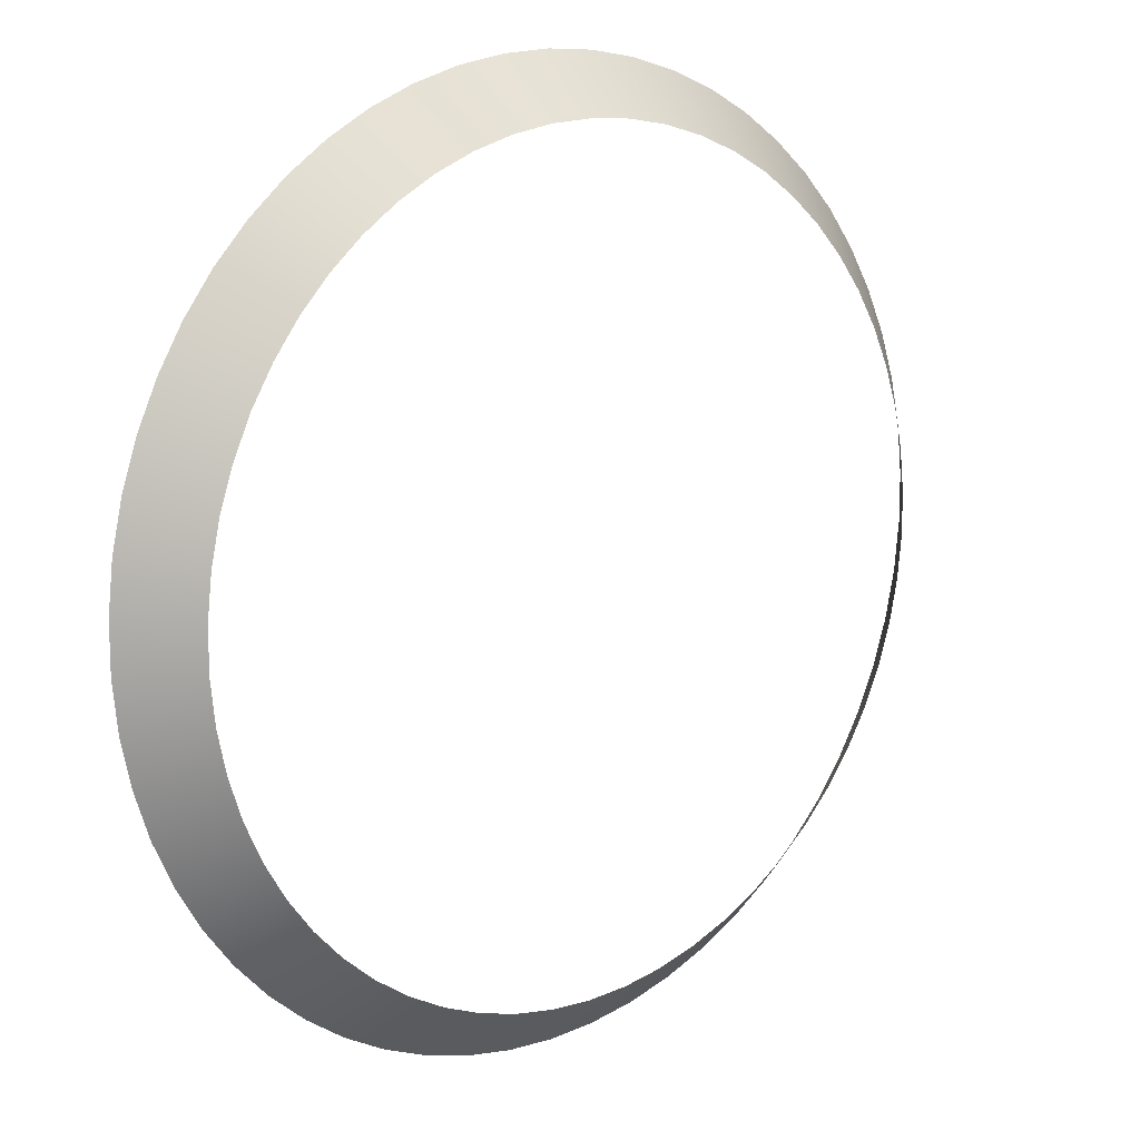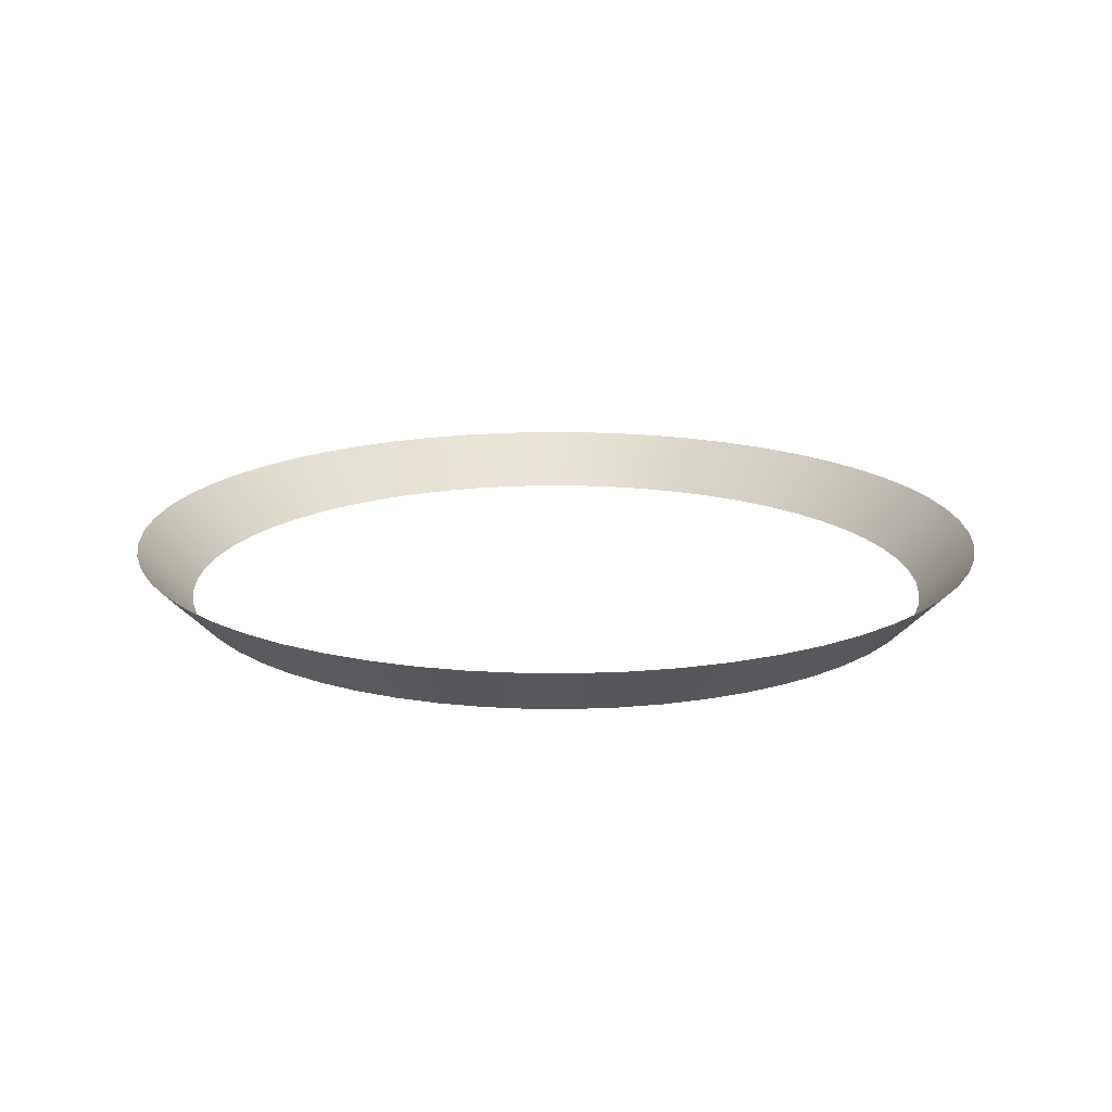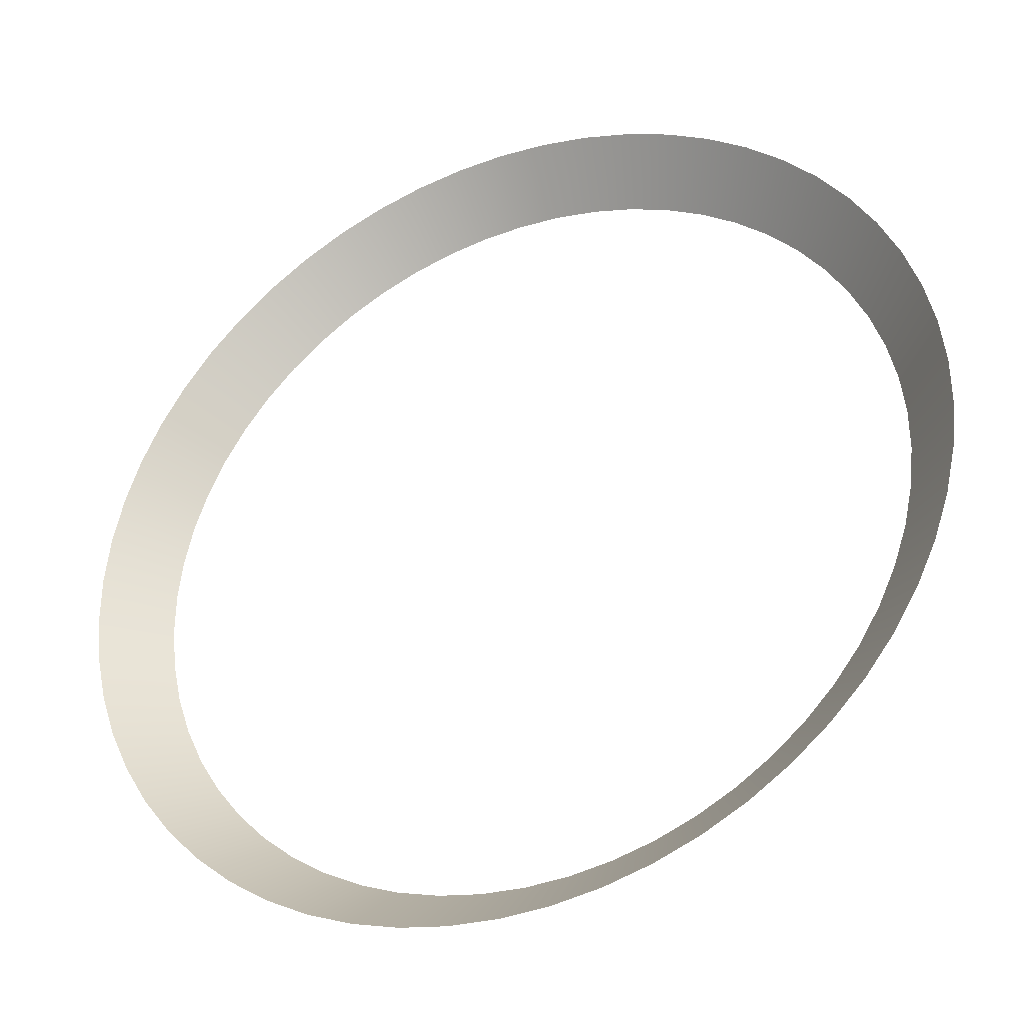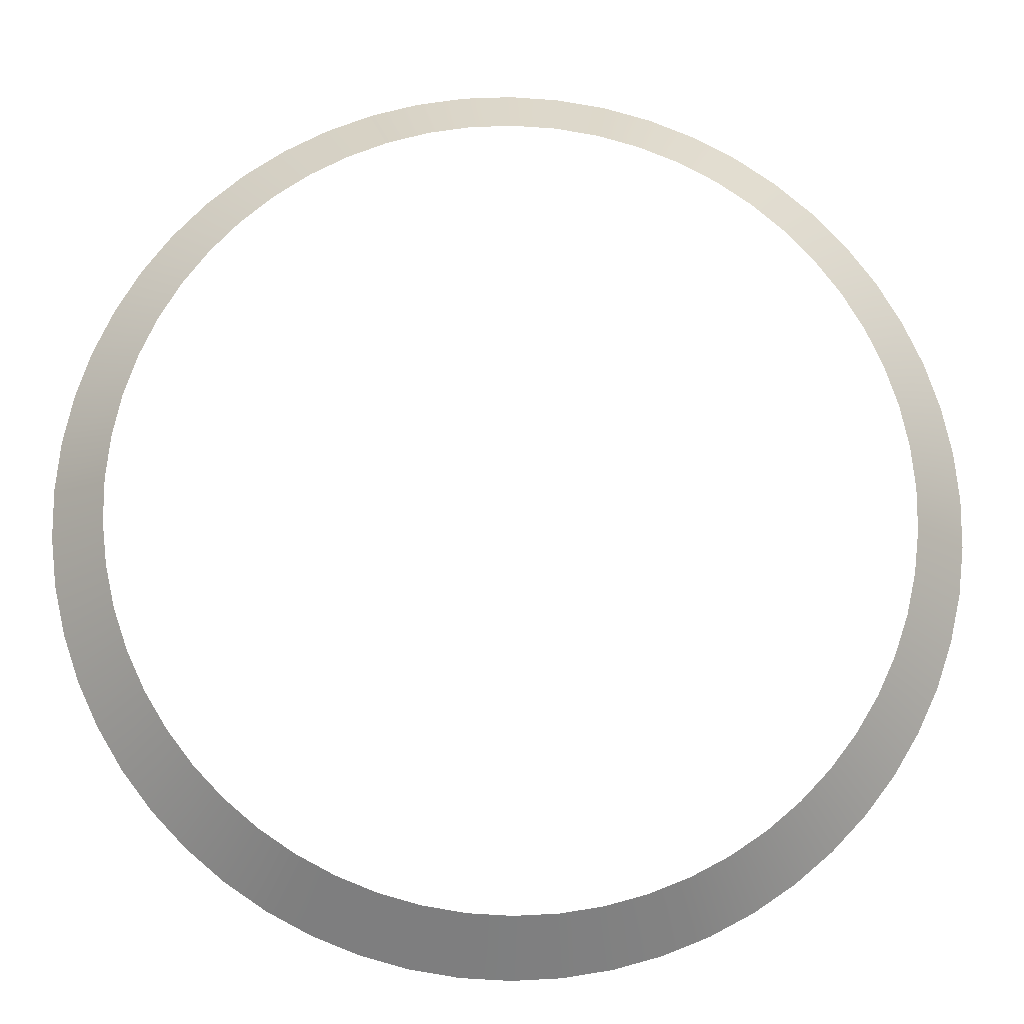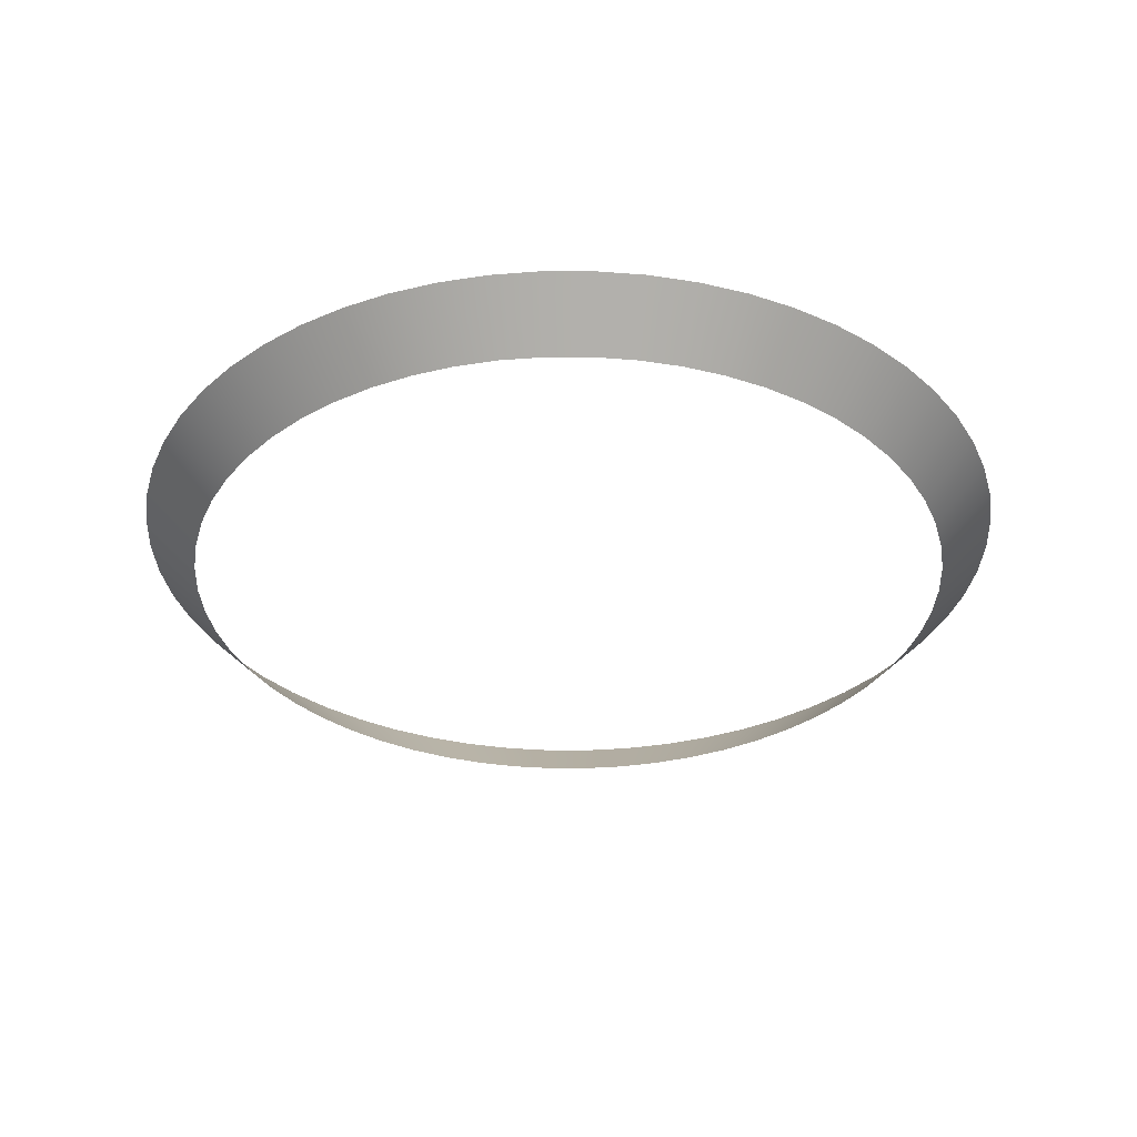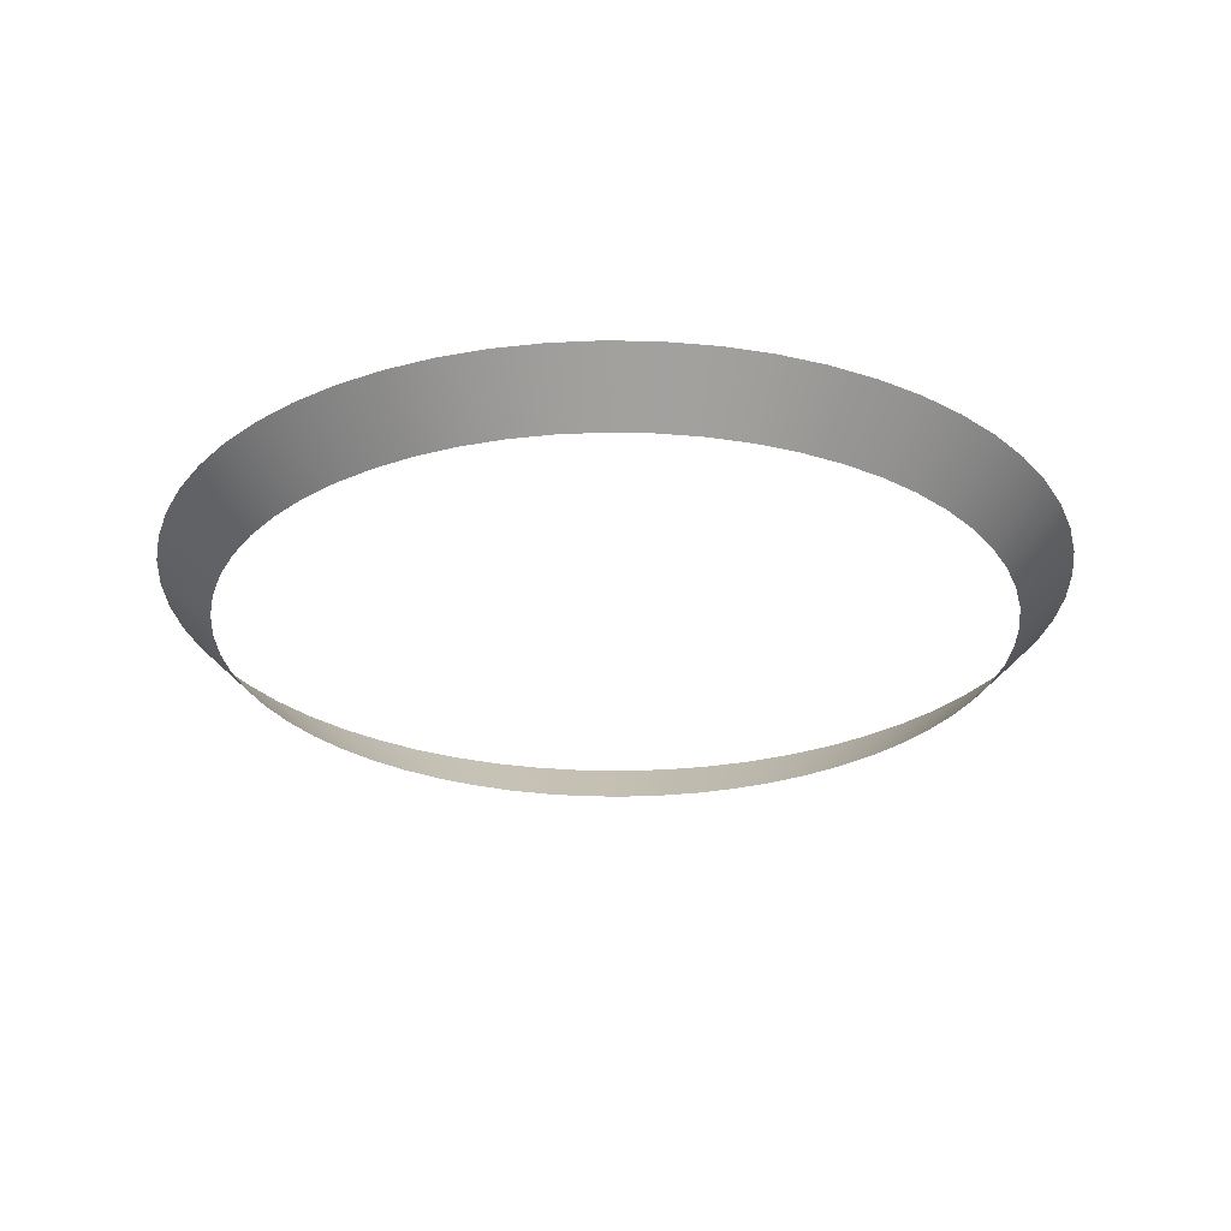
<metadata>
{"format":"obj","ext":"obj","renderer":"f3d","projection":"perspective","resolution":1024,"background":"white","views":[{"elev":13.3,"azim":-40.2,"up":"+Z"},{"elev":17.1,"azim":-33.4,"up":"+Y"},{"elev":-35.3,"azim":-156.2,"up":"+Z"},{"elev":-14.5,"azim":-2.5,"up":"+Z"},{"elev":-33.6,"azim":102.4,"up":"+Y"},{"elev":-27.0,"azim":-48.5,"up":"+Y"}]}
</metadata>
<code>
v -0.0356 0.1543 0.001753
v -0.03533 0.1543 0.000766
v -0.03544 0.1543 0.001267
v -0.03527 0.1543 0.000256
v -0.03527 0.1543 -0.000256
v -0.03533 0.1543 -0.000766
v -0.0356 0.1543 -0.001753
v -0.03544 0.1543 -0.001267
v -0.04326 0.1543 0.003438
v -0.04361 0.1543 0.003066
v -0.03639 0.1543 0.003066
v -0.03674 0.1543 0.003438
v -0.04361 0.1543 -0.003066
v -0.04456 0.1543 0.001267
v -0.04392 0.1543 0.002658
v -0.04418 0.1543 0.002218
v -0.04287 0.1543 0.00377
v -0.04199 0.1543 0.004298
v -0.04244 0.1543 0.004058
v -0.04102 0.1543 0.004625
v -0.04151 0.1543 0.004488
v -0.03898 0.1543 0.004625
v -0.03801 0.1543 0.004298
v -0.03849 0.1543 0.004488
v -0.03713 0.1543 0.00377
v -0.03756 0.1543 0.004058
v -0.03608 0.1543 0.002658
v -0.03713 0.1543 -0.00377
v -0.03674 0.1543 -0.003438
v -0.04199 0.1543 -0.004298
v -0.04326 0.1543 -0.003438
v -0.04467 0.1543 -0.000766
v -0.04456 0.1543 -0.001267
v -0.04467 0.1543 0.000766
v -0.0444 0.1543 0.001753
v -0.04051 0.1543 0.004708
v -0.03582 0.1543 0.002218
v -0.03608 0.1543 -0.002658
v -0.03582 0.1543 -0.002218
v -0.03639 0.1543 -0.003066
v -0.03801 0.1543 -0.004298
v -0.03756 0.1543 -0.004058
v -0.03898 0.1543 -0.004625
v -0.03849 0.1543 -0.004488
v -0.03949 0.1543 -0.004708
v -0.04151 0.1543 -0.004488
v -0.04287 0.1543 -0.00377
v -0.04244 0.1543 -0.004058
v -0.04392 0.1543 -0.002658
v -0.04 0.1543 0.004736
v -0.03949 0.1543 0.004708
v -0.04102 0.1543 -0.004625
v -0.0444 0.1543 -0.001753
v -0.04418 0.1543 -0.002218
v -0.04473 0.1543 -0.000256
v -0.04 0.1543 -0.004736
v -0.04051 0.1543 -0.004708
v -0.04473 0.1543 0.000256
v -0.04045 0.1537 -0.004126
v -0.04089 0.1537 -0.004053
v -0.04133 0.1537 -0.003933
v -0.04174 0.1537 -0.003766
v -0.04214 0.1537 -0.003556
v -0.04251 0.1537 -0.003304
v -0.04285 0.1537 -0.003013
v -0.04316 0.1537 -0.002687
v -0.04344 0.1537 -0.002329
v -0.04367 0.1537 -0.001944
v -0.04385 0.1537 -0.001536
v -0.044 0.1537 -0.00111
v -0.0441 0.1537 -0.000671
v -0.04414 0.1537 -0.000225
v -0.04414 0.1537 0.000225
v -0.0441 0.1537 0.000671
v -0.044 0.1537 0.00111
v -0.04385 0.1537 0.001536
v -0.04367 0.1537 0.001944
v -0.04344 0.1537 0.002329
v -0.04316 0.1537 0.002687
v -0.04285 0.1537 0.003013
v -0.04251 0.1537 0.003304
v -0.04214 0.1537 0.003556
v -0.04174 0.1537 0.003766
v -0.04133 0.1537 0.003933
v -0.04089 0.1537 0.004053
v -0.04045 0.1537 0.004126
v -0.04 0.1537 0.00415
v -0.03955 0.1537 0.004126
v -0.03911 0.1537 0.004053
v -0.03868 0.1537 0.003933
v -0.03826 0.1537 0.003766
v -0.03786 0.1537 0.003556
v -0.03749 0.1537 0.003304
v -0.03715 0.1537 0.003013
v -0.03684 0.1537 0.002687
v -0.03657 0.1537 0.002329
v -0.03633 0.1537 0.001944
v -0.03614 0.1537 0.001536
v -0.036 0.1537 0.00111
v -0.0359 0.1537 0.000671
v -0.03586 0.1537 0.000225
v -0.03586 0.1537 -0.000225
v -0.0359 0.1537 -0.000671
v -0.036 0.1537 -0.00111
v -0.03614 0.1537 -0.001536
v -0.03633 0.1537 -0.001944
v -0.03657 0.1537 -0.002329
v -0.03684 0.1537 -0.002687
v -0.03715 0.1537 -0.003013
v -0.03749 0.1537 -0.003304
v -0.03786 0.1537 -0.003556
v -0.03826 0.1537 -0.003766
v -0.03868 0.1537 -0.003933
v -0.03911 0.1537 -0.004053
v -0.03955 0.1537 -0.004126
v -0.04 0.1537 -0.00415
f 56 57 59
f 57 52 60
f 52 46 61
f 46 30 62
f 30 48 63
f 48 47 64
f 47 31 65
f 31 13 66
f 13 49 67
f 49 54 68
f 54 53 69
f 53 33 70
f 33 32 71
f 32 55 72
f 55 58 73
f 58 34 74
f 34 14 75
f 14 35 76
f 35 16 77
f 16 15 78
f 15 10 79
f 10 9 80
f 9 17 81
f 17 19 82
f 19 18 83
f 18 21 84
f 21 20 85
f 20 36 86
f 36 50 87
f 50 51 88
f 51 22 89
f 22 24 90
f 24 23 91
f 23 26 92
f 26 25 93
f 25 12 94
f 12 11 95
f 11 27 96
f 27 37 97
f 37 1 98
f 1 3 99
f 3 2 100
f 2 4 101
f 4 5 102
f 5 6 103
f 6 8 104
f 8 7 105
f 7 39 106
f 39 38 107
f 38 40 108
f 40 29 109
f 29 28 110
f 28 42 111
f 42 41 112
f 41 44 113
f 44 43 114
f 43 45 115
f 45 56 116
f 116 115 45
f 115 114 43
f 114 113 44
f 113 112 41
f 112 111 42
f 111 110 28
f 110 109 29
f 109 108 40
f 108 107 38
f 107 106 39
f 106 105 7
f 105 104 8
f 104 103 6
f 103 102 5
f 102 101 4
f 101 100 2
f 100 99 3
f 99 98 1
f 98 97 37
f 97 96 27
f 96 95 11
f 95 94 12
f 94 93 25
f 93 92 26
f 92 91 23
f 91 90 24
f 90 89 22
f 89 88 51
f 88 87 50
f 87 86 36
f 86 85 20
f 85 84 21
f 84 83 18
f 83 82 19
f 82 81 17
f 81 80 9
f 80 79 10
f 79 78 15
f 78 77 16
f 77 76 35
f 76 75 14
f 75 74 34
f 74 73 58
f 73 72 55
f 72 71 32
f 71 70 33
f 70 69 53
f 69 68 54
f 68 67 49
f 67 66 13
f 66 65 31
f 65 64 47
f 64 63 48
f 63 62 30
f 62 61 46
f 61 60 52
f 60 59 57
f 59 116 56

</code>
